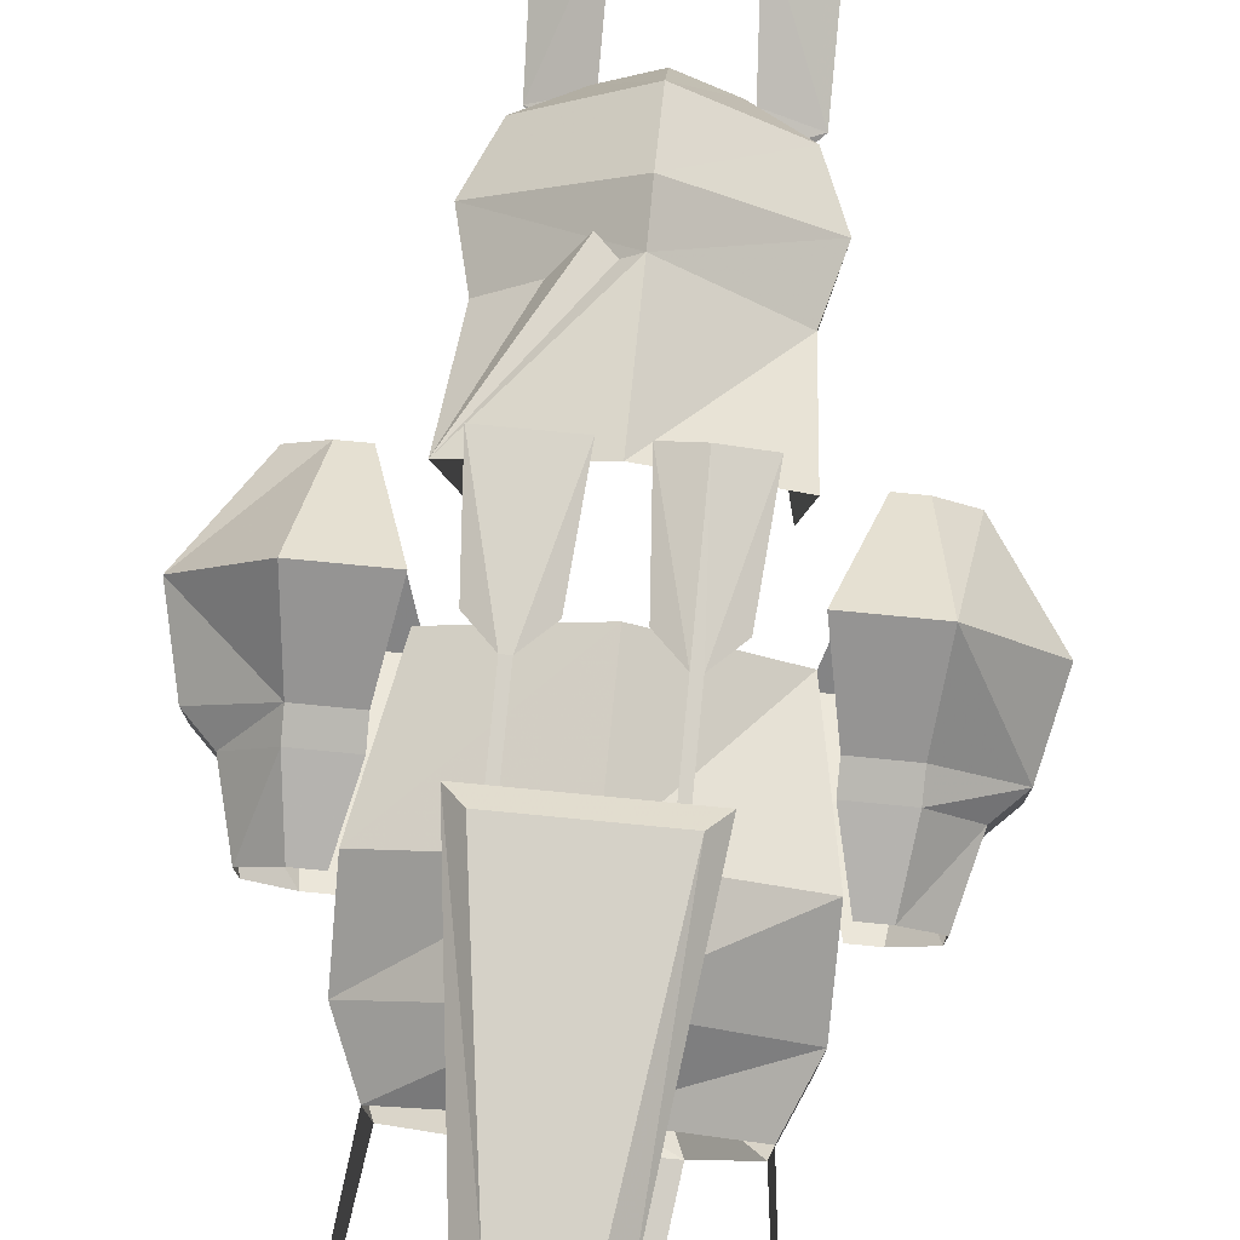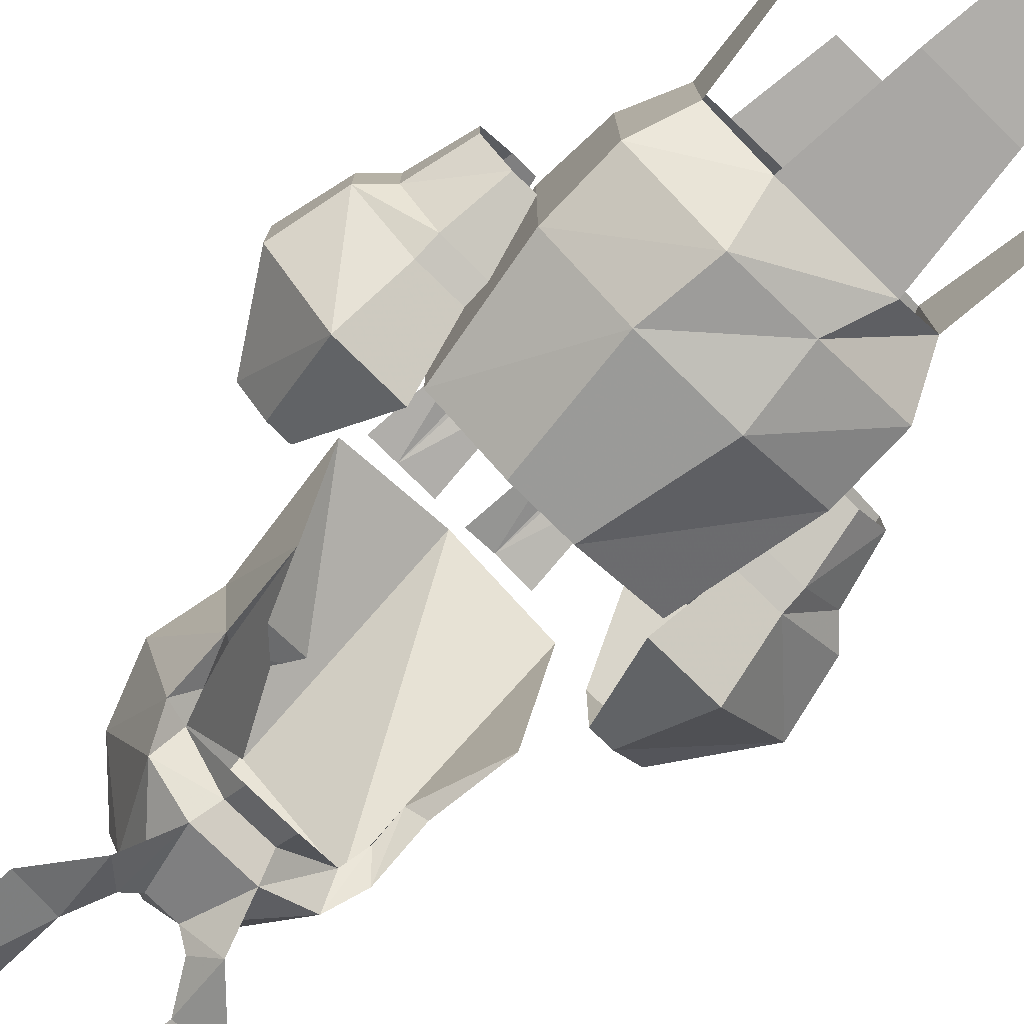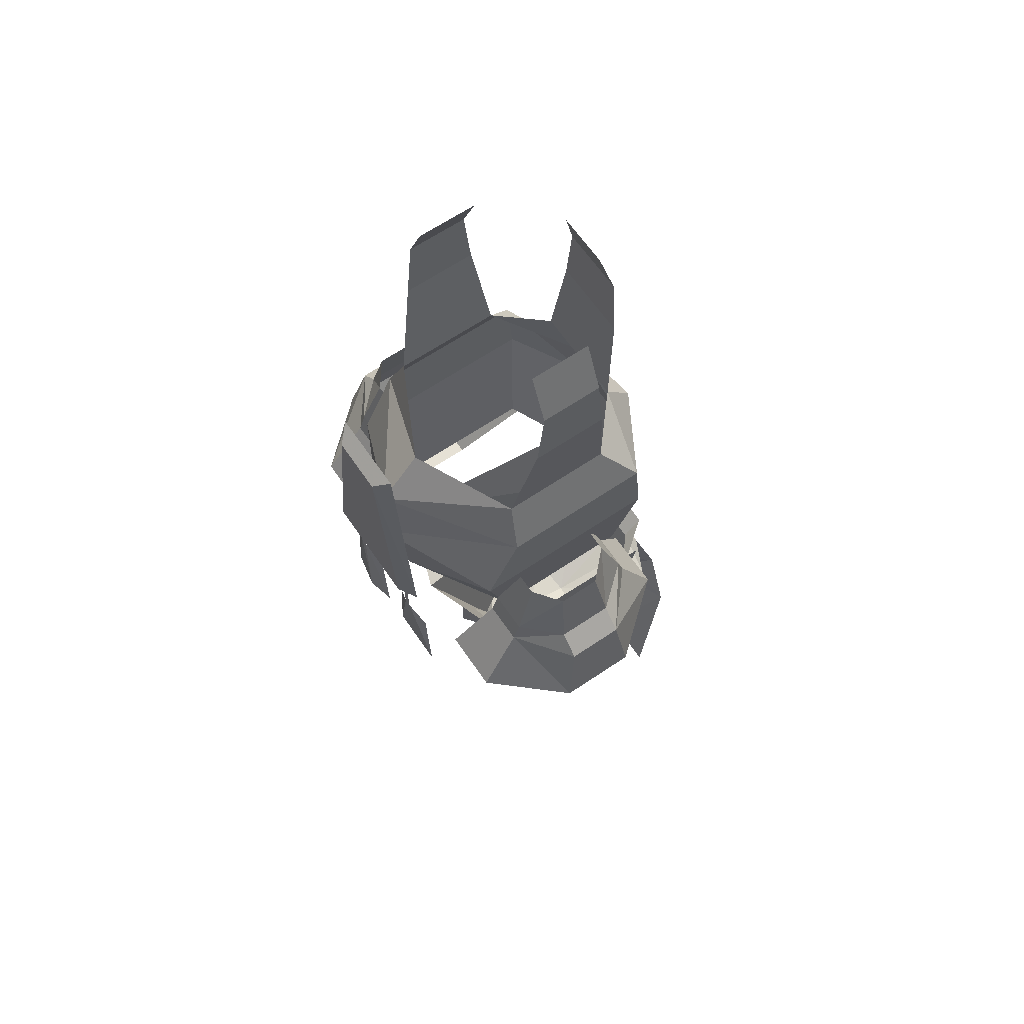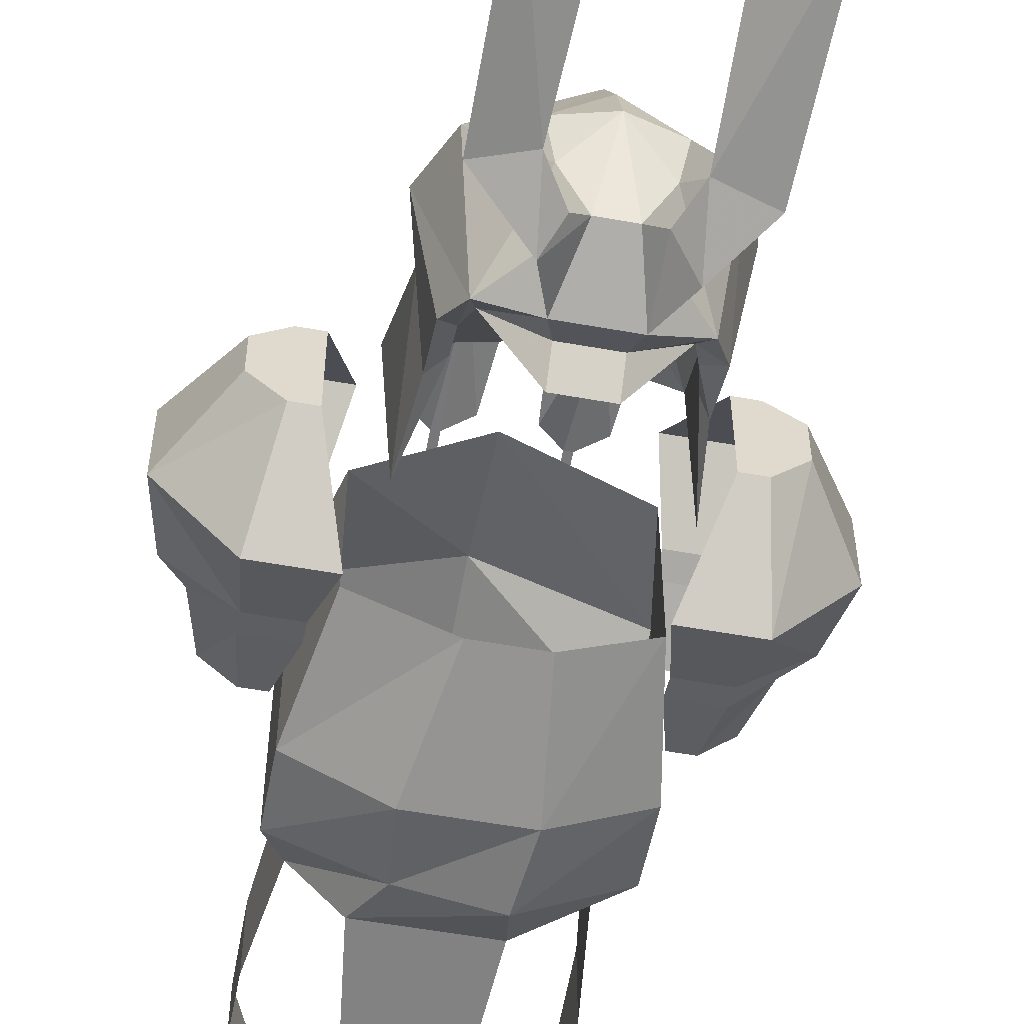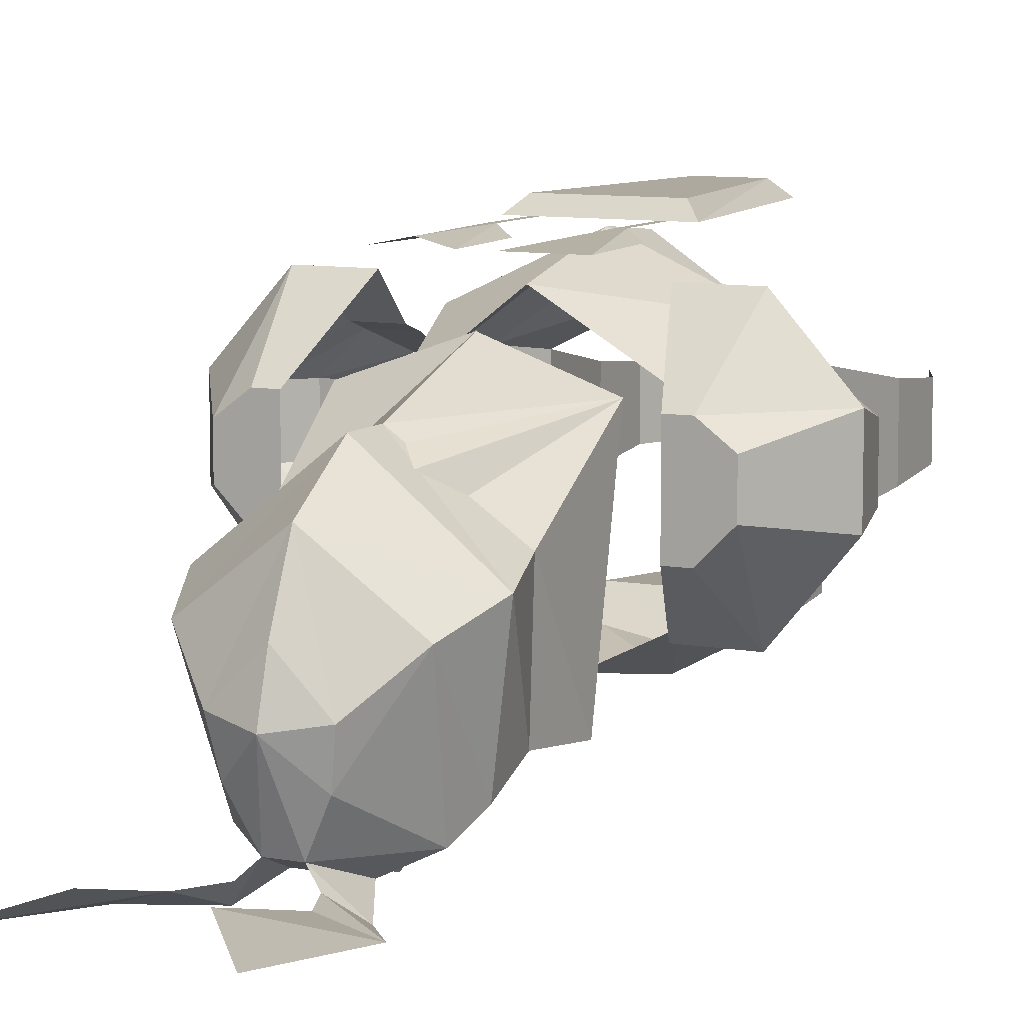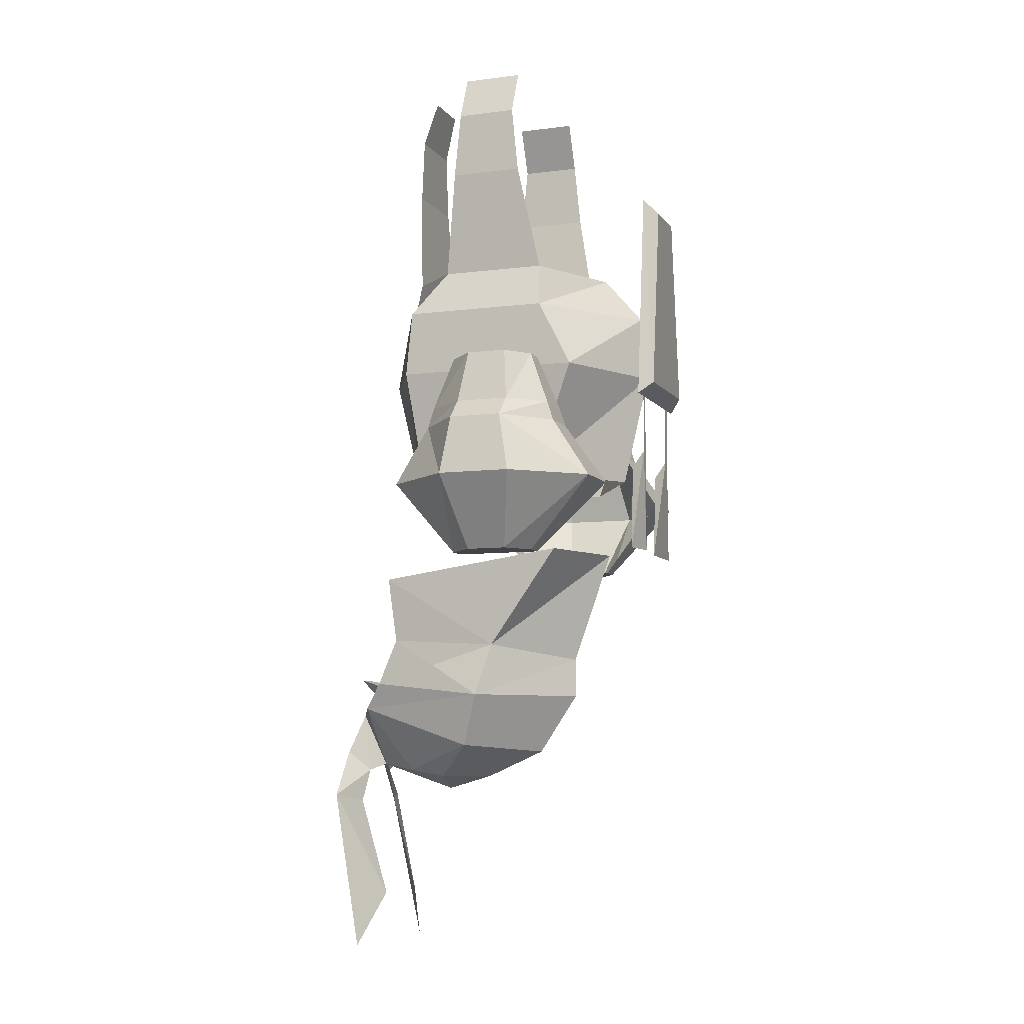
<metadata>
{"format":"obj","ext":"obj","renderer":"f3d","projection":"perspective","resolution":1024,"background":"white","views":[{"elev":78.9,"azim":-174.5,"up":"+Z"},{"elev":-77.7,"azim":135.6,"up":"+Z"},{"elev":64.5,"azim":55.7,"up":"+Y"},{"elev":-57.2,"azim":-10.5,"up":"+Z"},{"elev":9.1,"azim":26.4,"up":"+Z"},{"elev":-7.5,"azim":-70.0,"up":"+Y"}]}
</metadata>
<code>
v -0.04688 -1.141 0.1875
v -0.03906 -1.266 0.1875
v -0.07812 -1.266 0.1797
v -0.07031 -1.164 0.1797
v -0.03906 -1.141 0.1875
v -0.03906 -1.07 0.1875
v -0.04688 -1.07 0.1875
v -0.01562 -1.164 0.1797
v -0.007812 -1.266 0.1797
v 0.05469 -1.141 0.1875
v 0.0625 -1.266 0.1797
v 0.02344 -1.266 0.1797
v 0.03125 -1.164 0.1797
v 0.0625 -1.141 0.1875
v 0.0625 -1.07 0.1875
v 0.05469 -1.07 0.1875
v 0.08594 -1.164 0.1797
v 0.09375 -1.266 0.1797
v 0.007812 -1.516 0.03125
v 0.1016 -1.508 -0.03906
v 0.125 -1.445 -0.01562
v 0.007812 -1.445 0.07812
v -0.08594 -1.508 -0.03906
v -0.03906 -1.547 -0.08594
v 0.007812 -1.547 -0.03906
v 0.05469 -1.547 -0.08594
v 0.04688 -1.539 -0.1328
v 0.08594 -1.461 -0.1797
v 0.1016 -1.43 -0.1562
v 0.1016 -1.375 -0.1328
v 0.1094 -1.383 0
v 0.007812 -1.398 0.07812
v -0.1094 -1.445 -0.01562
v -0.07031 -1.461 -0.1797
v -0.03125 -1.539 -0.1328
v 0.007812 -1.562 -0.09375
v 0.02344 -1.531 -0.1797
v 0.03906 -1.469 -0.2031
v 0.03125 -1.445 -0.1875
v 0.07812 -1.438 -0.1484
v 0.08594 -1.414 -0.1328
v 0.09375 -1.383 -0.1172
v 0.1094 -1.297 -0.1406
v 0.1172 -1.266 0.08594
v 0.007812 -1.266 0.125
v -0.09375 -1.383 0
v -0.08594 -1.43 -0.1562
v -0.07031 -1.414 -0.1328
v -0.0625 -1.438 -0.1484
v -0.02344 -1.469 -0.2031
v -0.007812 -1.531 -0.1797
v 0.0625 -1.516 -0.2188
v 0.03906 -1.539 -0.1953
v 0.05469 -1.578 -0.1953
v 0.1016 -1.57 -0.2109
v 0.1094 -1.758 -0.1797
v 0.05469 -1.695 -0.1641
v -0.08594 -1.375 -0.1328
v -0.09375 -1.297 -0.1406
v -0.07031 -1.383 -0.1172
v -0.1016 -1.266 0.08594
v -0.07812 -1.453 -0.1016
v 0.007812 -1.477 0.03906
v 0.09375 -1.453 -0.1016
v -0.01562 -1.445 -0.1875
v -0.01562 -1.422 -0.2109
v 0.03125 -1.422 -0.2109
v -0.02344 -1.539 -0.1953
v -0.03906 -1.516 -0.2188
v -0.09375 -1.57 -0.2109
v -0.04688 -1.578 -0.1953
v -0.03906 -1.695 -0.1641
v -0.09375 -1.758 -0.1797
v 0 -1.172 0.1484
v 0.1172 -1.172 0.07812
v 0.1406 -1.039 0.1172
v 0 -1.039 0.1797
v -0.1094 -1.172 0.0625
v -0.1328 -1.039 0.1172
v -0.1094 -1.172 -0.08594
v -0.1328 -1.039 -0.1016
v -0.02344 -1.172 -0.125
v -0.04688 -1.039 -0.1484
v 0.03906 -1.172 -0.125
v 0.05469 -1.039 -0.1484
v 0.1172 -1.172 -0.08594
v 0.1406 -1.039 -0.1016
v 0.1406 -0.9609 -0.09375
v 0.1406 -0.9609 0.07812
v 0 -0.9609 0.1719
v -0.1328 -0.9609 0.07812
v -0.1328 -0.9609 -0.09375
v -0.03906 -0.9609 -0.1328
v 0.04688 -0.9609 -0.1484
v 0.05469 -0.9062 -0.1094
v 0.1172 -0.9062 -0.05469
v 0.1172 -0.9062 0.07031
v 0 -0.9062 0.125
v -0.1094 -0.9062 0.07031
v -0.1094 -0.9062 -0.05469
v -0.0625 -0.9062 -0.1094
v -0.04688 -0.7812 -0.1172
v 0.04688 -0.7812 -0.1172
v 0.03906 -0.7031 -0.1172
v -0.03906 -0.7031 -0.1172
v -0.03125 -0.6484 -0.1016
v 0.03125 -0.6484 -0.1016
v -0.125 -0.7812 0.04688
v -0.125 -0.7812 -0.03906
v -0.125 -0.7031 -0.03125
v -0.125 -0.7031 0.03906
v -0.1016 -0.6484 0.03906
v -0.1016 -0.6484 -0.03125
v 0.1328 -0.7812 -0.03906
v 0.1328 -0.7812 0.04688
v 0.1328 -0.7031 0.03906
v 0.1328 -0.7031 -0.03125
v 0.1094 -0.6484 -0.03125
v 0.1094 -0.6484 0.03906
v -0.03906 -0.8125 0.1875
v 0.05469 -0.8125 0.1875
v 0.08594 -1.07 0.1875
v -0.07031 -1.07 0.1875
v -0.05469 -1.055 0.2031
v -0.02344 -0.8281 0.2031
v 0.03906 -0.8281 0.2031
v 0.07031 -1.055 0.2031
v 0.2422 -1.117 0.0625
v 0.2578 -1.188 0.07812
v 0.2578 -1.188 -0.007812
v 0.2422 -1.117 0
v 0.2188 -1.094 0
v 0.2188 -1.094 0.0625
v 0.1797 -1.117 0.1094
v 0.1875 -1.188 0.1562
v 0.1719 -1.273 0.07812
v 0.2031 -1.273 0.05469
v 0.2031 -1.273 0.007812
v 0.1875 -1.188 -0.09375
v 0.1797 -1.117 -0.05469
v 0.1797 -1.094 -0.04688
v 0.1719 -1.031 -0.02344
v 0.2031 -1.031 0.007812
v 0.2031 -1.031 0.05469
v 0.1797 -1.094 0.1016
v 0.1328 -1.094 0.1016
v 0.1328 -1.117 0.1094
v 0.1172 -1.188 0.1562
v 0.1484 -1.273 0.07812
v 0.1719 -1.273 -0.02344
v 0.1719 -1.031 0.07812
v 0.1484 -1.031 0.07812
v 0.1484 -1.273 -0.02344
v 0.1172 -1.188 -0.09375
v 0.1328 -1.117 -0.05469
v 0.1328 -1.094 -0.04688
v 0.1484 -1.031 -0.02344
v -0.2344 -1.117 0
v -0.25 -1.188 -0.007812
v -0.25 -1.188 0.07812
v -0.2344 -1.117 0.0625
v -0.2109 -1.094 0.0625
v -0.2109 -1.094 0
v -0.1719 -1.117 -0.05469
v -0.1797 -1.188 -0.09375
v -0.1641 -1.273 -0.02344
v -0.1953 -1.273 0.007812
v -0.1953 -1.273 0.05469
v -0.1797 -1.188 0.1562
v -0.1719 -1.117 0.1094
v -0.1719 -1.094 0.1016
v -0.1641 -1.031 0.07812
v -0.1953 -1.031 0.05469
v -0.1953 -1.031 0.007812
v -0.1719 -1.094 -0.04688
v -0.125 -1.094 -0.04688
v -0.125 -1.117 -0.05469
v -0.1094 -1.188 -0.09375
v -0.1406 -1.273 -0.02344
v -0.1641 -1.273 0.07812
v -0.1641 -1.031 -0.02344
v -0.1406 -1.031 -0.02344
v -0.1406 -1.273 0.07812
v -0.1094 -1.188 0.1562
v -0.125 -1.117 0.1094
v -0.125 -1.094 0.1016
v -0.1406 -1.031 0.07812
f 1 2 3
f 1 3 4
f 2 5 8
f 2 8 9
f 10 11 12
f 10 12 13
f 11 14 17
f 11 17 18
f 1 4 2
f 2 9 5
f 5 9 8
f 2 4 3
f 10 13 11
f 11 18 14
f 14 18 17
f 11 13 12
f 1 2 5
f 1 5 6
f 1 6 7
f 10 11 14
f 10 14 15
f 10 15 16
f 30 42 43
f 58 59 60
f 59 61 60
f 60 61 62
f 62 61 45
f 62 45 63
f 63 45 44
f 63 44 64
f 64 44 43
f 64 43 42
f 120 121 122
f 120 122 123
f 19 20 21
f 19 21 22
f 19 22 23
f 22 33 23
f 19 23 24
f 19 24 25
f 19 25 26
f 19 26 20
f 124 127 125
f 125 127 126
f 132 143 133
f 133 143 144
f 162 173 163
f 163 173 174
f 20 26 27
f 20 27 28
f 23 34 35
f 23 35 24
f 76 87 88
f 76 88 89
f 76 89 77
f 77 89 90
f 77 90 79
f 79 90 91
f 79 91 81
f 81 91 92
f 81 92 83
f 83 92 93
f 83 93 85
f 85 93 94
f 85 94 87
f 87 94 88
f 132 141 142
f 132 142 143
f 133 144 145
f 145 144 151
f 145 151 152
f 145 152 146
f 141 156 142
f 142 156 157
f 162 171 172
f 162 172 173
f 163 174 175
f 174 181 175
f 175 181 182
f 175 182 176
f 171 186 172
f 172 186 187
f 20 28 29
f 20 29 21
f 23 33 34
f 33 47 34
f 128 129 130
f 128 130 131
f 129 137 130
f 130 137 138
f 134 147 135
f 135 147 148
f 135 148 136
f 136 148 149
f 136 149 150
f 136 150 138
f 136 138 137
f 139 150 153
f 139 153 154
f 139 154 140
f 140 154 155
f 158 159 160
f 158 160 161
f 159 167 160
f 160 167 168
f 164 177 165
f 165 177 178
f 165 178 166
f 166 178 179
f 166 179 180
f 166 180 168
f 166 168 167
f 169 180 183
f 169 183 184
f 169 184 170
f 170 184 185
f 149 153 150
f 180 179 183
f 21 29 30
f 21 30 31
f 33 46 47
f 58 47 46
f 47 58 33
f 21 31 32
f 21 32 22
f 22 32 33
f 32 46 33
f 102 105 103
f 103 105 104
f 108 111 109
f 109 111 110
f 114 117 115
f 115 117 116
f 24 35 36
f 24 36 25
f 25 36 26
f 26 36 27
f 27 36 37
f 35 51 36
f 36 51 37
f 27 37 28
f 34 51 35
f 28 37 38
f 34 50 51
f 28 38 39
f 28 39 40
f 28 40 29
f 29 40 41
f 34 47 48
f 34 48 49
f 34 49 50
f 50 49 65
f 50 65 38
f 38 65 39
f 29 41 30
f 30 41 42
f 58 60 47
f 47 60 48
f 30 43 31
f 31 43 44
f 58 46 59
f 46 61 59
f 120 123 124
f 120 124 125
f 120 125 121
f 121 125 126
f 121 126 122
f 122 126 127
f 122 127 123
f 123 127 124
f 31 44 32
f 32 44 45
f 32 45 46
f 46 45 61
f 37 51 50
f 37 50 38
f 37 38 52
f 37 52 53
f 37 53 38
f 38 53 52
f 52 53 54
f 52 54 55
f 52 55 53
f 53 55 54
f 54 55 56
f 54 56 57
f 54 57 55
f 55 57 56
f 68 69 50
f 68 50 51
f 68 51 69
f 68 69 70
f 68 70 71
f 68 71 69
f 69 71 70
f 70 71 72
f 70 72 73
f 70 73 71
f 71 73 72
f 69 51 50
f 39 65 66
f 39 66 67
f 39 67 40
f 65 49 66
f 74 75 76
f 74 76 77
f 74 77 78
f 78 77 79
f 78 79 80
f 80 79 81
f 80 81 82
f 82 81 83
f 82 83 84
f 84 83 85
f 84 85 86
f 86 85 87
f 86 87 75
f 75 87 76
f 88 94 95
f 88 95 96
f 88 96 89
f 89 96 97
f 89 97 90
f 90 97 98
f 90 98 91
f 91 98 99
f 91 99 92
f 92 99 100
f 92 100 93
f 93 100 101
f 93 101 94
f 94 101 95
f 95 103 101
f 101 103 102
f 102 103 104
f 102 104 105
f 104 107 105
f 105 107 106
f 100 109 99
f 99 109 108
f 108 109 110
f 108 110 111
f 110 113 111
f 111 113 112
f 97 115 96
f 96 115 114
f 114 115 116
f 114 116 117
f 116 119 117
f 117 119 118
f 95 101 102
f 95 102 103
f 100 99 108
f 100 108 109
f 97 96 114
f 97 114 115
f 104 105 106
f 104 106 107
f 110 111 112
f 110 112 113
f 116 117 118
f 116 118 119
f 128 131 132
f 128 132 133
f 134 145 146
f 134 146 147
f 140 155 141
f 141 155 156
f 158 161 162
f 158 162 163
f 164 175 176
f 164 176 177
f 170 185 171
f 171 185 186
f 128 133 134
f 128 134 129
f 129 134 135
f 129 135 136
f 129 136 137
f 130 138 139
f 130 139 131
f 131 139 140
f 131 140 141
f 131 141 132
f 133 145 134
f 139 138 150
f 158 163 164
f 158 164 159
f 159 164 165
f 159 165 166
f 159 166 167
f 160 168 169
f 160 169 161
f 161 169 170
f 161 170 171
f 161 171 162
f 163 175 164
f 168 180 169

</code>
